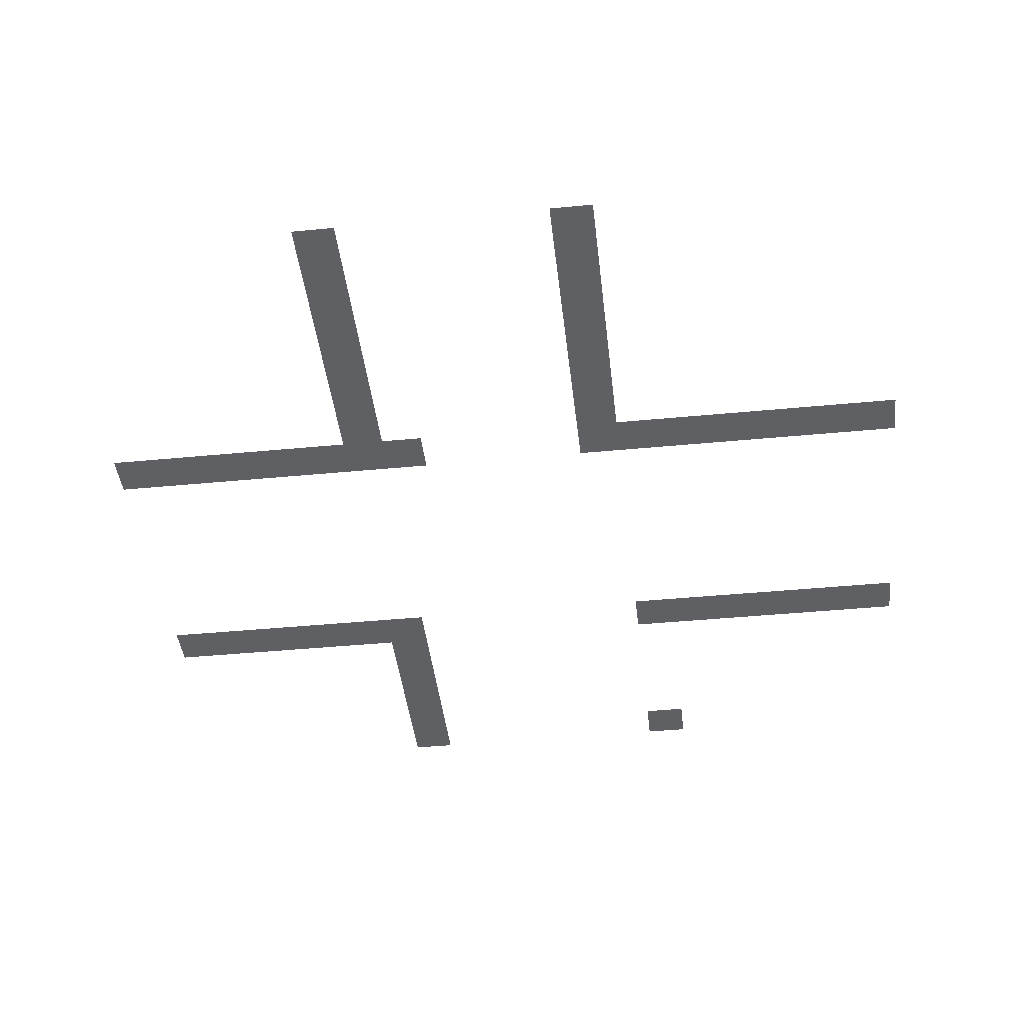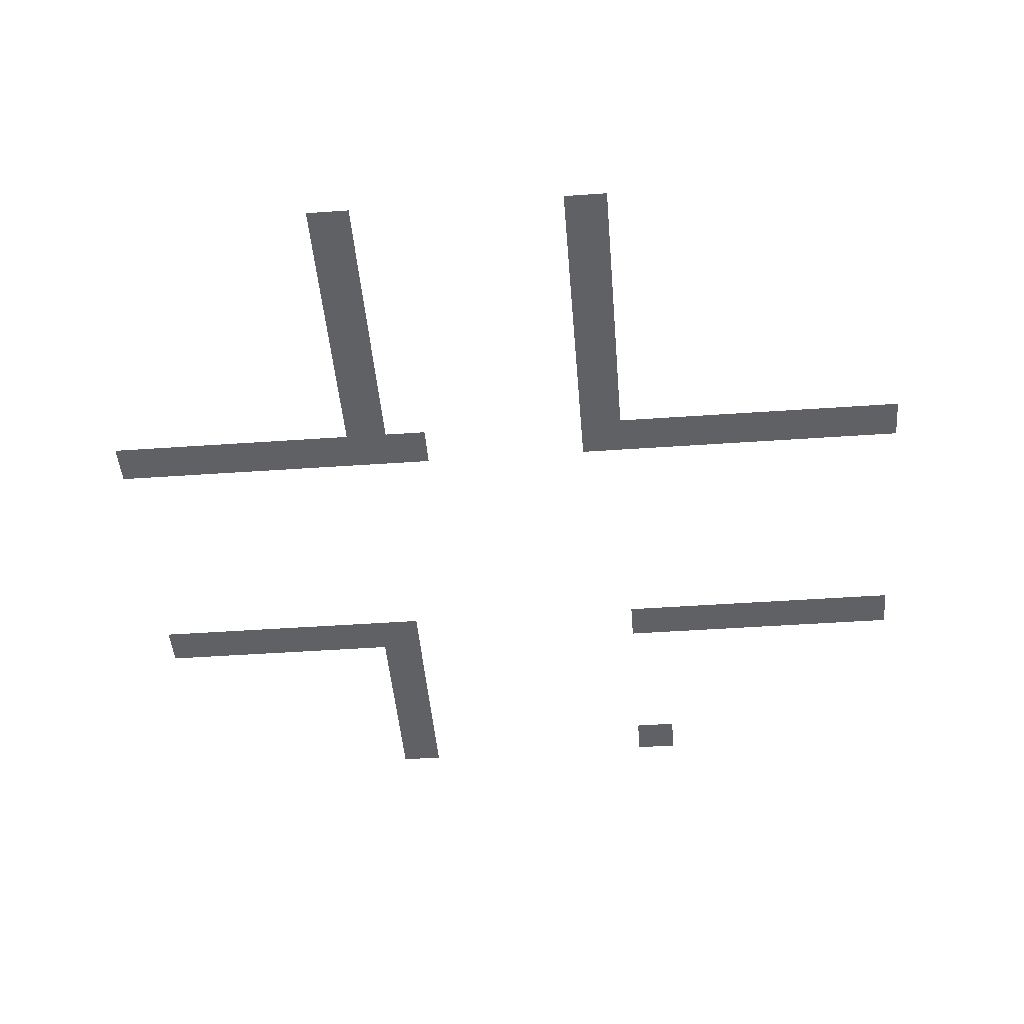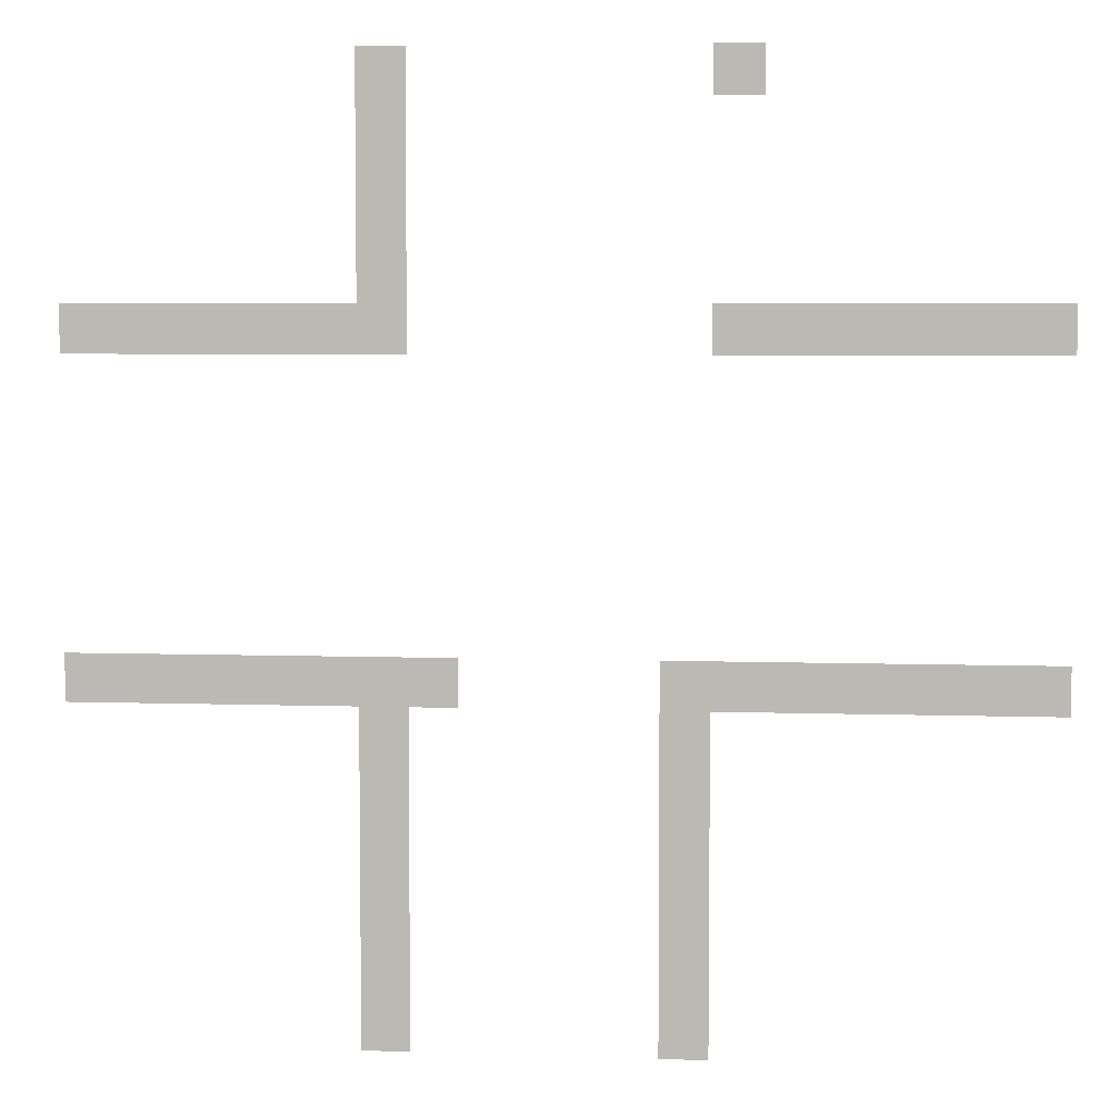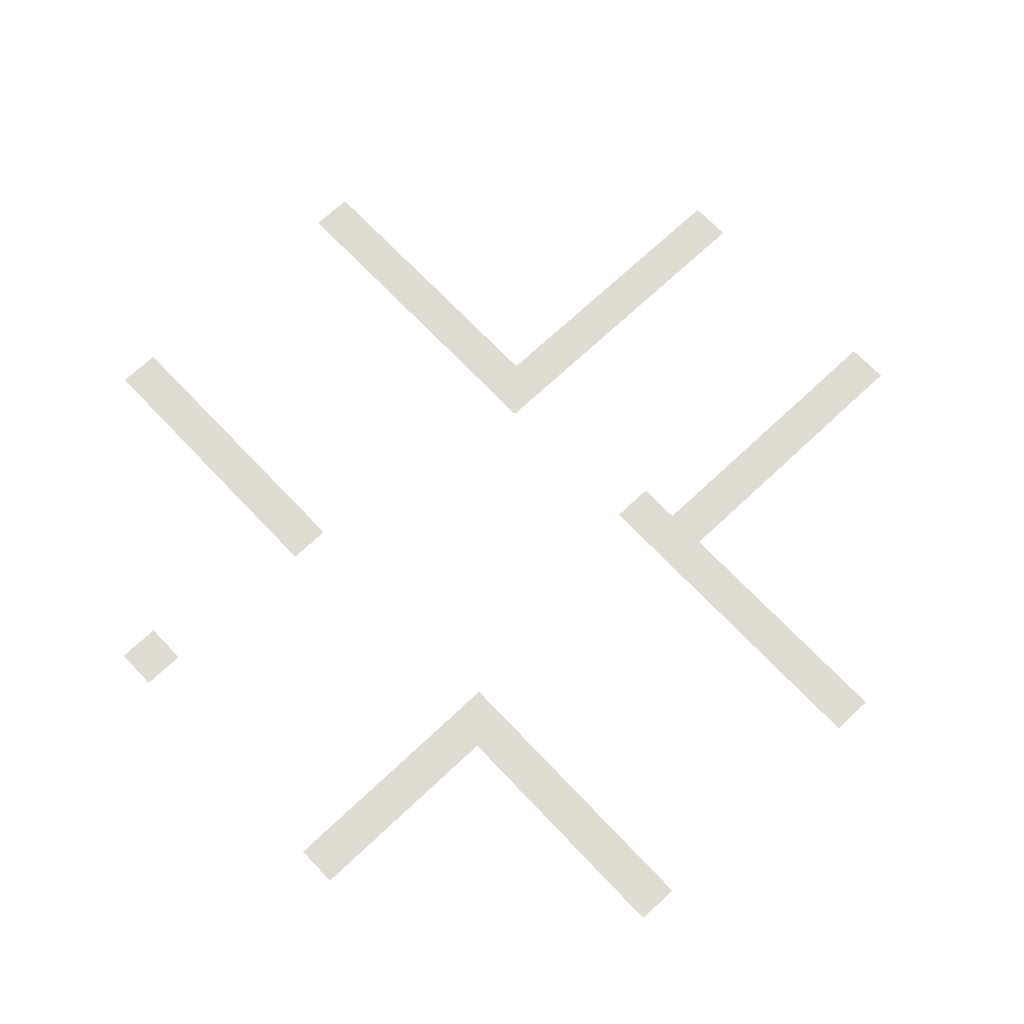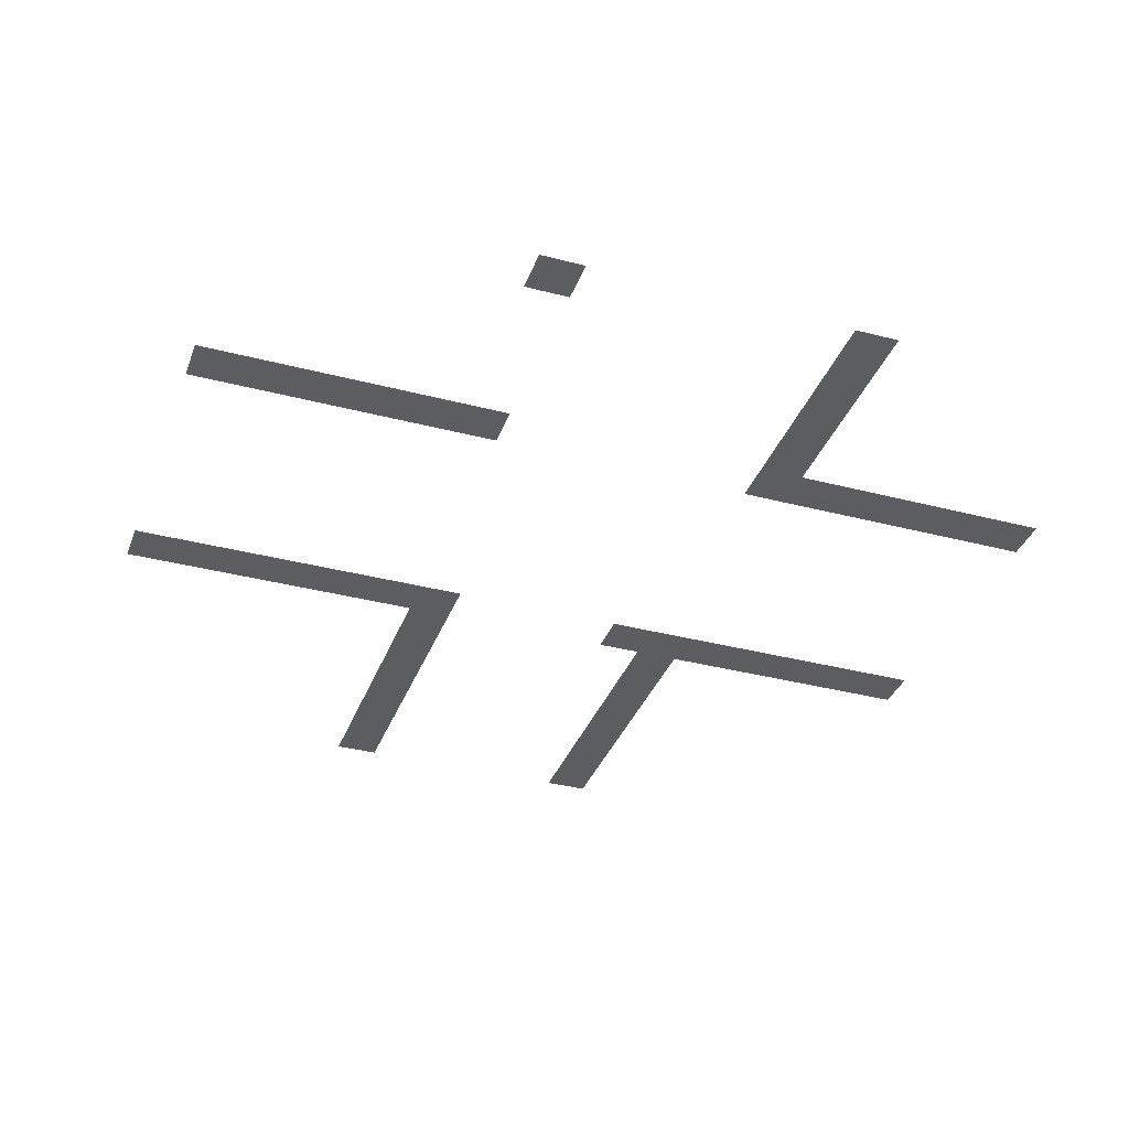
<metadata>
{"format":"obj","ext":"obj","renderer":"f3d","projection":"perspective","resolution":1024,"background":"white","views":[{"elev":-43.1,"azim":6.5,"up":"+Z"},{"elev":-46.0,"azim":4.6,"up":"+Z"},{"elev":5.2,"azim":6.1,"up":"+Y"},{"elev":69.3,"azim":-133.4,"up":"+Z"},{"elev":-35.5,"azim":160.9,"up":"+Z"}]}
</metadata>
<code>
v -6 -1 0
v -7 -1 0
v -7 0 0
v -6 0 0
v -13 -1 0
v -14 -1 0
v -14 0 0
v -13 0 0
v -13 -2 0
v -14 -2 0
v -14 -1 0
v -13 -1 0
v -13 -3 0
v -14 -3 0
v -14 -2 0
v -13 -2 0
v -13 -4 0
v -14 -4 0
v -14 -3 0
v -13 -3 0
v -13 -5 0
v -14 -5 0
v -14 -4 0
v -13 -4 0
v 0 -6 0
v -1 -6 0
v -1 -5 0
v 0 -5 0
v -1 -6 0
v -2 -6 0
v -2 -5 0
v -1 -5 0
v -2 -6 0
v -3 -6 0
v -3 -5 0
v -2 -5 0
v -3 -6 0
v -4 -6 0
v -4 -5 0
v -3 -5 0
v -4 -6 0
v -5 -6 0
v -5 -5 0
v -4 -5 0
v -5 -6 0
v -6 -6 0
v -6 -5 0
v -5 -5 0
v -6 -6 0
v -7 -6 0
v -7 -5 0
v -6 -5 0
v -13 -6 0
v -14 -6 0
v -14 -5 0
v -13 -5 0
v -14 -6 0
v -15 -6 0
v -15 -5 0
v -14 -5 0
v -15 -6 0
v -16 -6 0
v -16 -5 0
v -15 -5 0
v -16 -6 0
v -17 -6 0
v -17 -5 0
v -16 -5 0
v -17 -6 0
v -18 -6 0
v -18 -5 0
v -17 -5 0
v -18 -6 0
v -19 -6 0
v -19 -5 0
v -18 -5 0
v -19 -6 0
v -20 -6 0
v -20 -5 0
v -19 -5 0
v 0 -13 0
v -1 -13 0
v -1 -12 0
v 0 -12 0
v -1 -13 0
v -2 -13 0
v -2 -12 0
v -1 -12 0
v -2 -13 0
v -3 -13 0
v -3 -12 0
v -2 -12 0
v -3 -13 0
v -4 -13 0
v -4 -12 0
v -3 -12 0
v -4 -13 0
v -5 -13 0
v -5 -12 0
v -4 -12 0
v -5 -13 0
v -6 -13 0
v -6 -12 0
v -5 -12 0
v -6 -13 0
v -7 -13 0
v -7 -12 0
v -6 -12 0
v -7 -13 0
v -8 -13 0
v -8 -12 0
v -7 -12 0
v -12 -13 0
v -13 -13 0
v -13 -12 0
v -12 -12 0
v -13 -13 0
v -14 -13 0
v -14 -12 0
v -13 -12 0
v -14 -13 0
v -15 -13 0
v -15 -12 0
v -14 -12 0
v -15 -13 0
v -16 -13 0
v -16 -12 0
v -15 -12 0
v -16 -13 0
v -17 -13 0
v -17 -12 0
v -16 -12 0
v -17 -13 0
v -18 -13 0
v -18 -12 0
v -17 -12 0
v -18 -13 0
v -19 -13 0
v -19 -12 0
v -18 -12 0
v -19 -13 0
v -20 -13 0
v -20 -12 0
v -19 -12 0
v -7 -14 0
v -8 -14 0
v -8 -13 0
v -7 -13 0
v -13 -14 0
v -14 -14 0
v -14 -13 0
v -13 -13 0
v -7 -15 0
v -8 -15 0
v -8 -14 0
v -7 -14 0
v -13 -15 0
v -14 -15 0
v -14 -14 0
v -13 -14 0
v -7 -16 0
v -8 -16 0
v -8 -15 0
v -7 -15 0
v -13 -16 0
v -14 -16 0
v -14 -15 0
v -13 -15 0
v -7 -17 0
v -8 -17 0
v -8 -16 0
v -7 -16 0
v -13 -17 0
v -14 -17 0
v -14 -16 0
v -13 -16 0
v -7 -18 0
v -8 -18 0
v -8 -17 0
v -7 -17 0
v -13 -18 0
v -14 -18 0
v -14 -17 0
v -13 -17 0
v -7 -19 0
v -8 -19 0
v -8 -18 0
v -7 -18 0
v -13 -19 0
v -14 -19 0
v -14 -18 0
v -13 -18 0
v -7 -20 0
v -8 -20 0
v -8 -19 0
v -7 -19 0
v -13 -20 0
v -14 -20 0
v -14 -19 0
v -13 -19 0
g escenario1_mesh_0012
f 1 2 3 4
f 5 6 7 8
f 9 10 11 12
f 13 14 15 16
f 17 18 19 20
f 21 22 23 24
f 25 26 27 28
f 29 30 31 32
f 33 34 35 36
f 37 38 39 40
f 41 42 43 44
f 45 46 47 48
f 49 50 51 52
f 53 54 55 56
f 57 58 59 60
f 61 62 63 64
f 65 66 67 68
f 69 70 71 72
f 73 74 75 76
f 77 78 79 80
f 81 82 83 84
f 85 86 87 88
f 89 90 91 92
f 93 94 95 96
f 97 98 99 100
f 101 102 103 104
f 105 106 107 108
f 109 110 111 112
f 113 114 115 116
f 117 118 119 120
f 121 122 123 124
f 125 126 127 128
f 129 130 131 132
f 133 134 135 136
f 137 138 139 140
f 141 142 143 144
f 145 146 147 148
f 149 150 151 152
f 153 154 155 156
f 157 158 159 160
f 161 162 163 164
f 165 166 167 168
f 169 170 171 172
f 173 174 175 176
f 177 178 179 180
f 181 182 183 184
f 185 186 187 188
f 189 190 191 192
f 193 194 195 196
f 197 198 199 200

</code>
